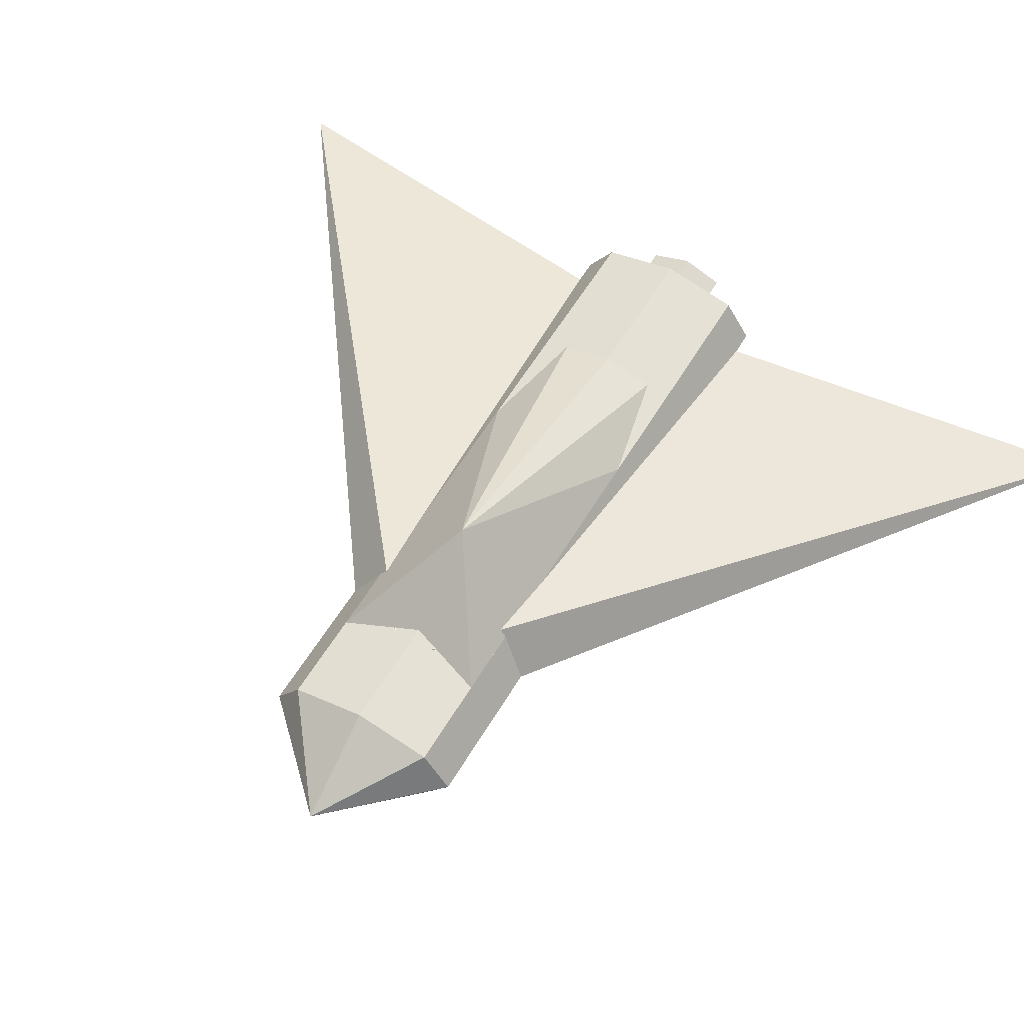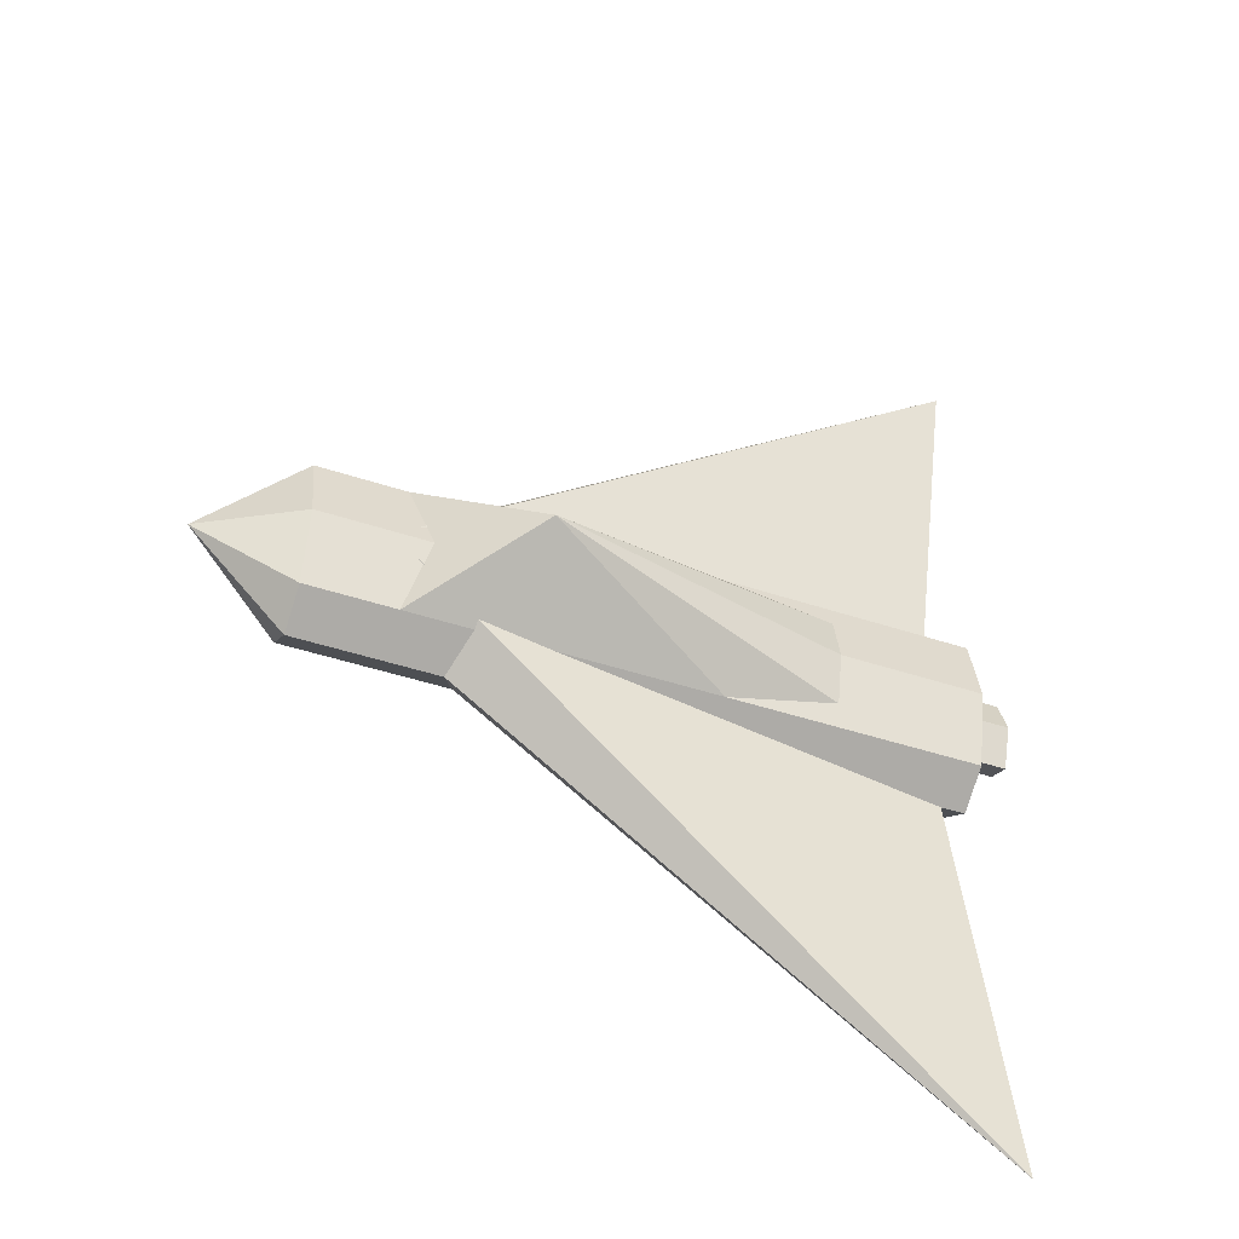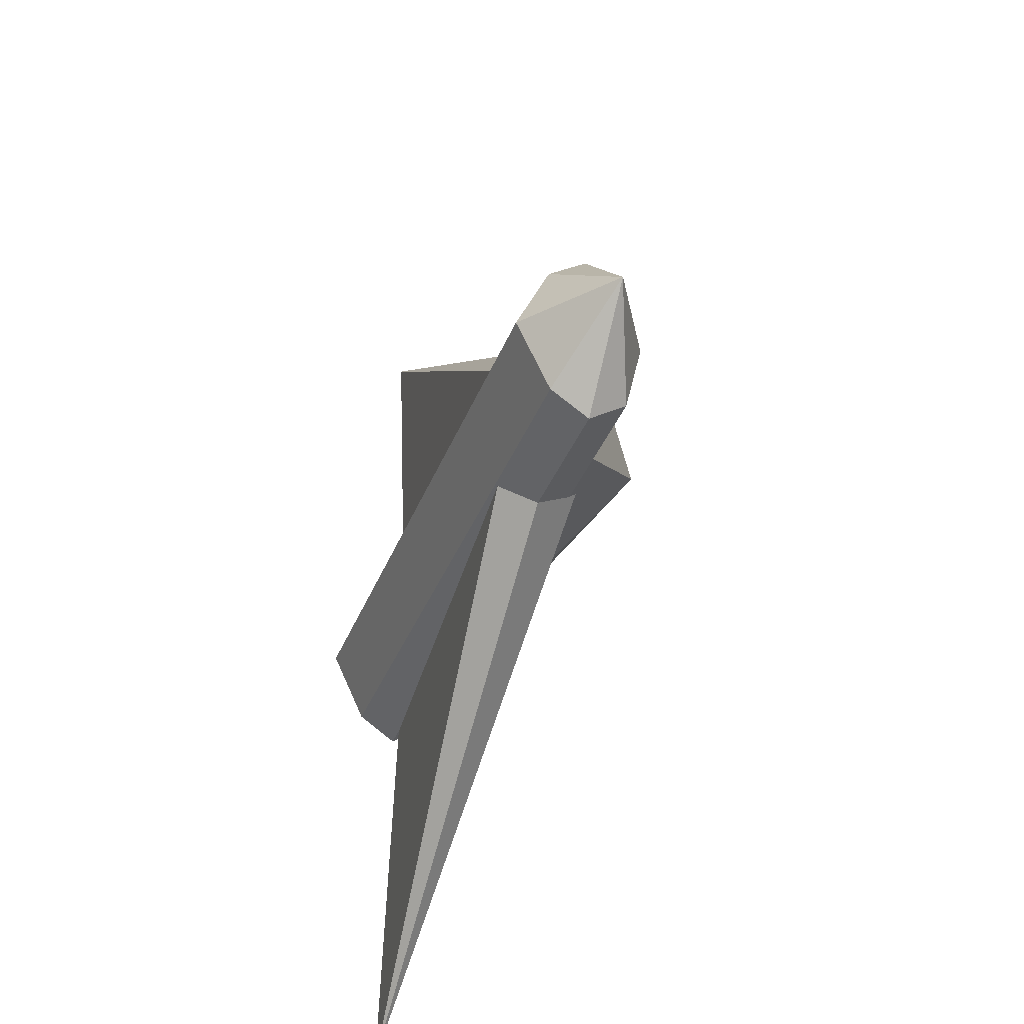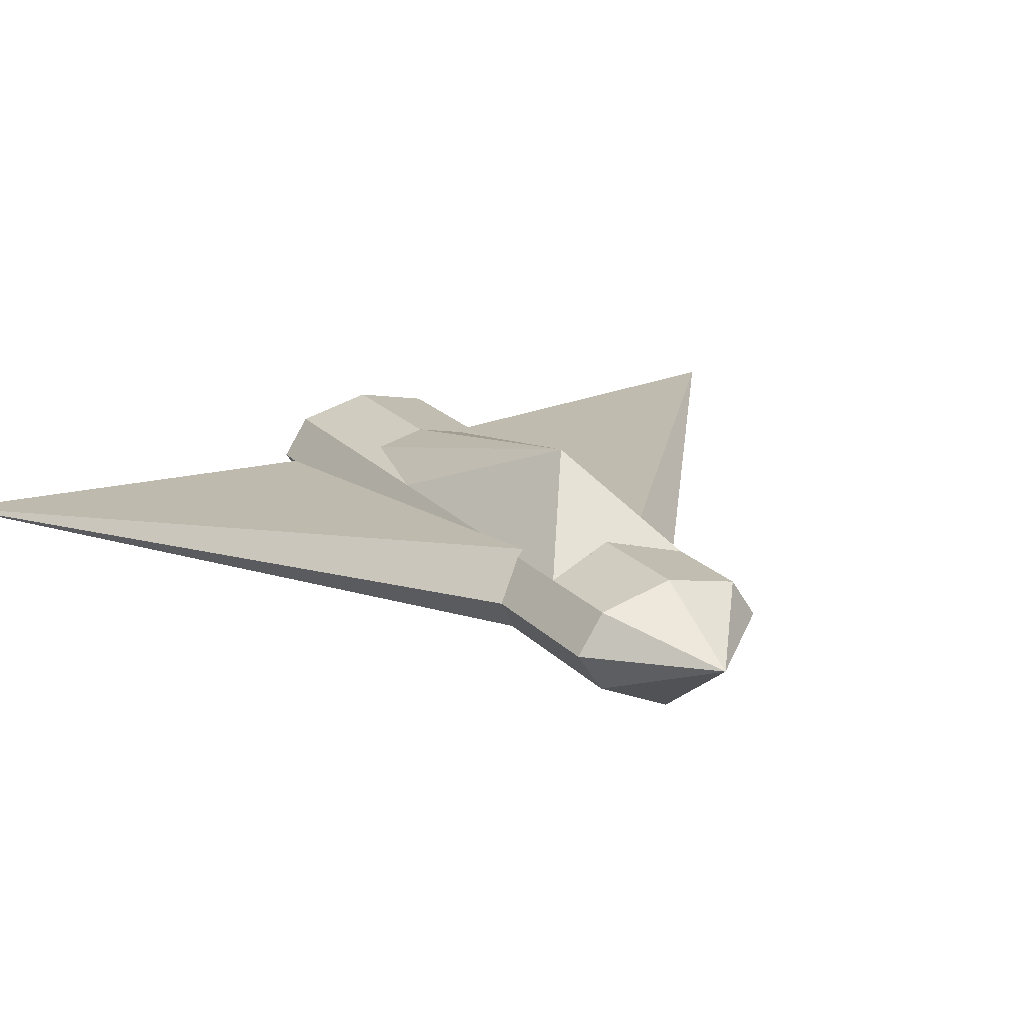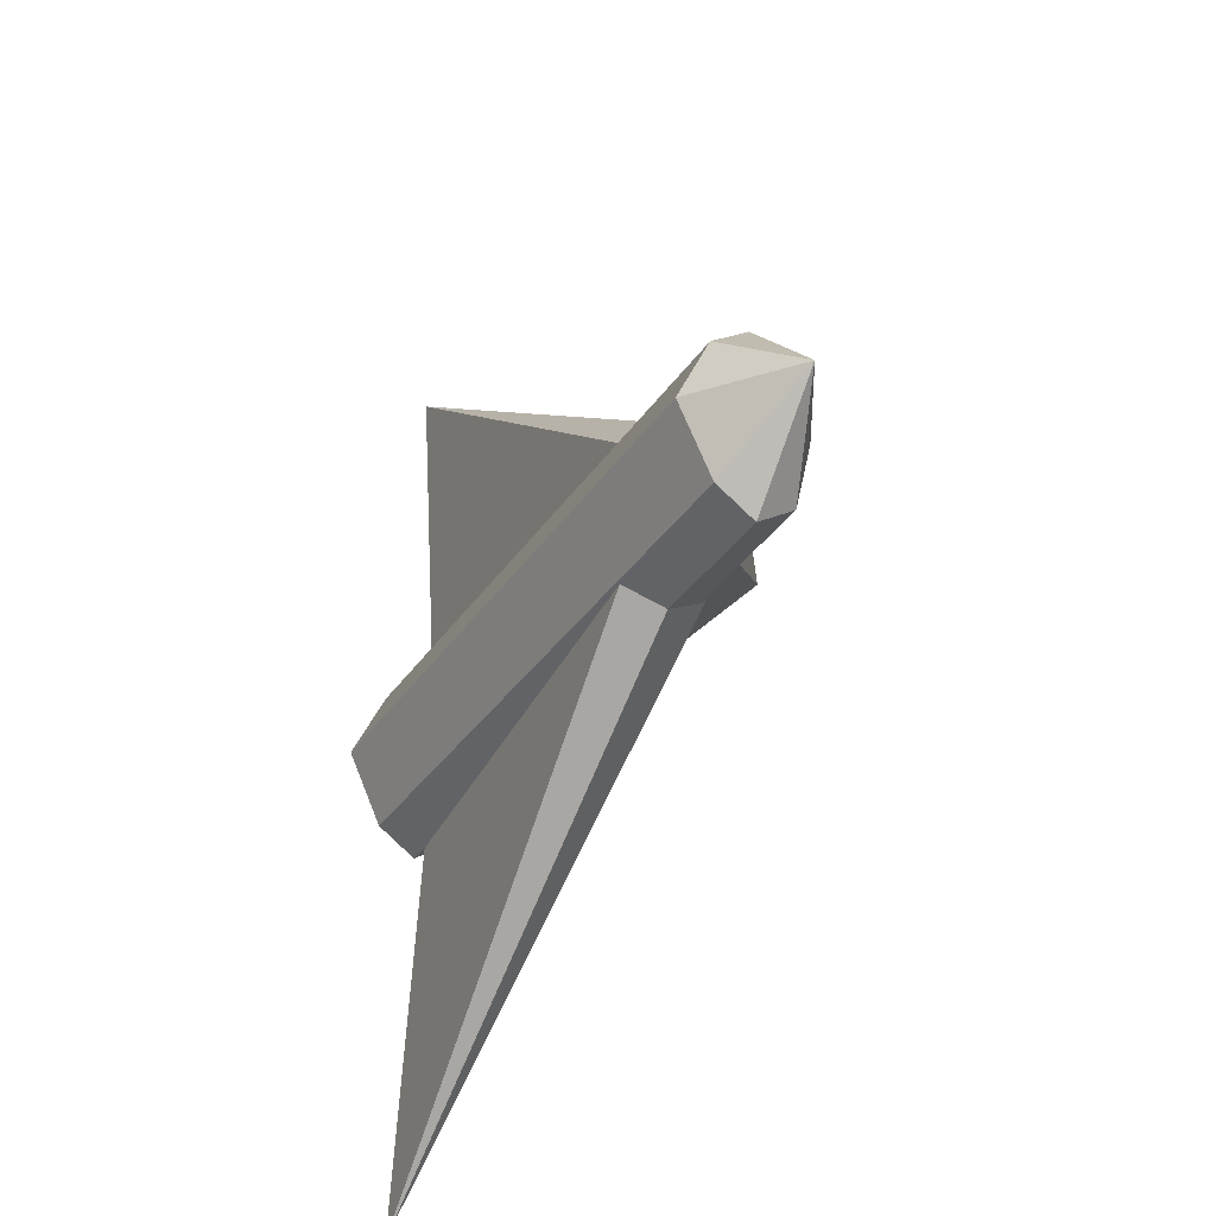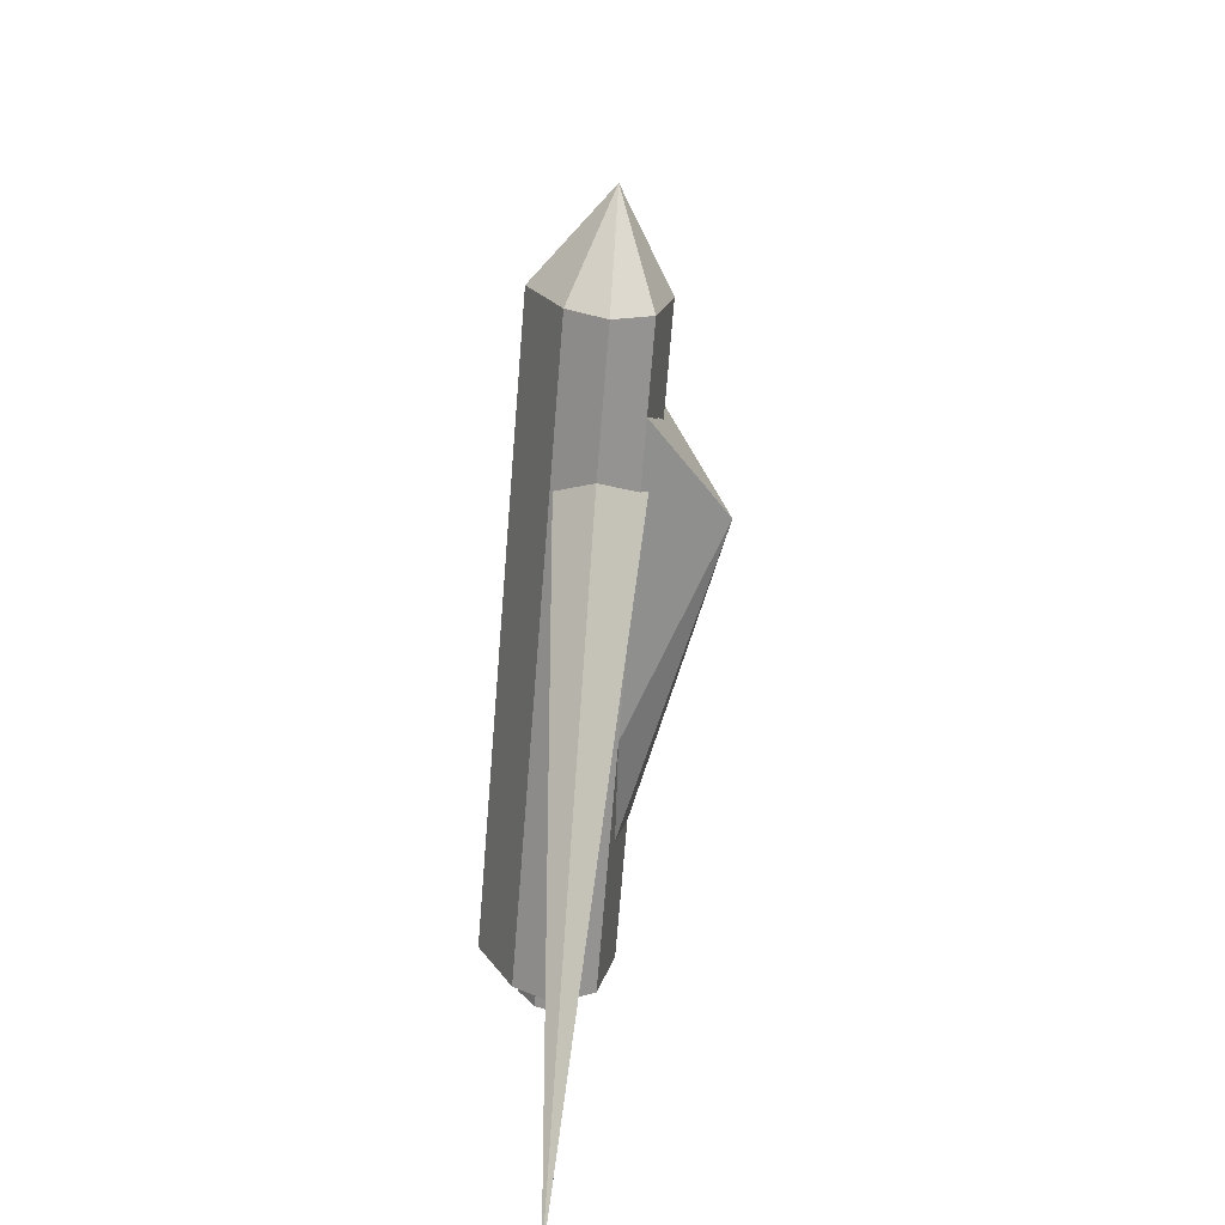
<metadata>
{"format":"obj","ext":"obj","renderer":"f3d","projection":"perspective","resolution":1024,"background":"white","views":[{"elev":57.7,"azim":120.4,"up":"+Y"},{"elev":-44.5,"azim":158.7,"up":"+Z"},{"elev":-36.2,"azim":70.6,"up":"+Z"},{"elev":21.2,"azim":59.9,"up":"+Y"},{"elev":-34.1,"azim":61.1,"up":"+Z"},{"elev":-69.9,"azim":85.4,"up":"+Z"}]}
</metadata>
<code>
o spaceship1
v 0.3626 0.005 0.04
v 0.2926 -0.045 0.04
v -0.3974 0.005 -0.515
v -0.3974 0.005 0.595
v 0.2848 0.06722 0.04
v -0.3274 0.005 0.04
v 0.1425 0.15 0.04
v 0.2675 0.05 -0.045
v -0.08 0.05 -0.045
v 0.2675 0.05 0.125
v -0.08 0.05 0.125
v -0.37 0.01203 0.125
v -0.37 0.03203 0.04
v -0.37 0.01203 -0.045
v 0.37 -0.08 0.04
v -0.37 -0.04 0.125
v -0.37 -0.08 0.04
v 0.37 -0.04 0.125
v 0.48 0.005 0.04
v 0.37 0.005 0.155
v 0.37 0.05 0.125
v 0.37 0.07 0.04
v 0.37 0.05 -0.045
v 0.37 0.005 -0.075
v -0.37 0.05 -0.045
v -0.37 0.005 -0.075
v 0.37 -0.04 -0.045
v -0.37 -0.04 -0.045
v -0.37 0.07 0.04
v -0.37 0.05 0.125
v -0.37 0.005 0.155
v -0.35 0.01523 -0.005
v -0.42 -0.01397 0.0075
v -0.42 0.01523 -0.005
v -0.35 -0.01397 0.0075
v -0.35 -0.03317 0.04
v -0.42 -0.03317 0.04
v -0.35 -0.01397 0.0725
v -0.42 -0.01397 0.0725
v -0.42 0.01523 0.085
v -0.35 0.01523 0.085
v -0.35 0.03203 0.04
v -0.42 0.03203 0.04
f 1 2 3
f 1 4 2
f 5 4 1
f 5 6 4
f 5 3 6
f 5 1 3
f 2 6 3
f 2 4 6
f 7 12 11
f 7 13 12
f 7 14 13
f 7 9 14
f 15 16 17
f 16 15 18
f 19 18 15
f 19 20 18
f 19 21 20
f 19 22 21
f 19 23 22
f 24 23 19
f 24 25 23
f 25 24 26
f 27 26 24
f 26 27 28
f 15 28 27
f 28 15 17
f 28 17 25
f 25 17 29
f 17 30 29
f 17 16 30
f 16 31 30
f 16 20 31
f 20 16 18
f 21 31 20
f 31 21 30
f 21 29 30
f 29 21 22
f 22 25 29
f 25 22 23
f 26 28 25
f 19 15 27
f 24 19 27
f 7 8 9
f 8 7 10
f 7 11 10
f 32 33 34
f 33 32 35
f 36 33 35
f 33 36 37
f 38 37 36
f 37 38 39
f 38 40 39
f 40 38 41
f 42 40 41
f 40 42 43
f 32 43 42
f 43 32 34
f 43 34 33
f 43 33 37
f 43 37 39
f 43 39 40

</code>
